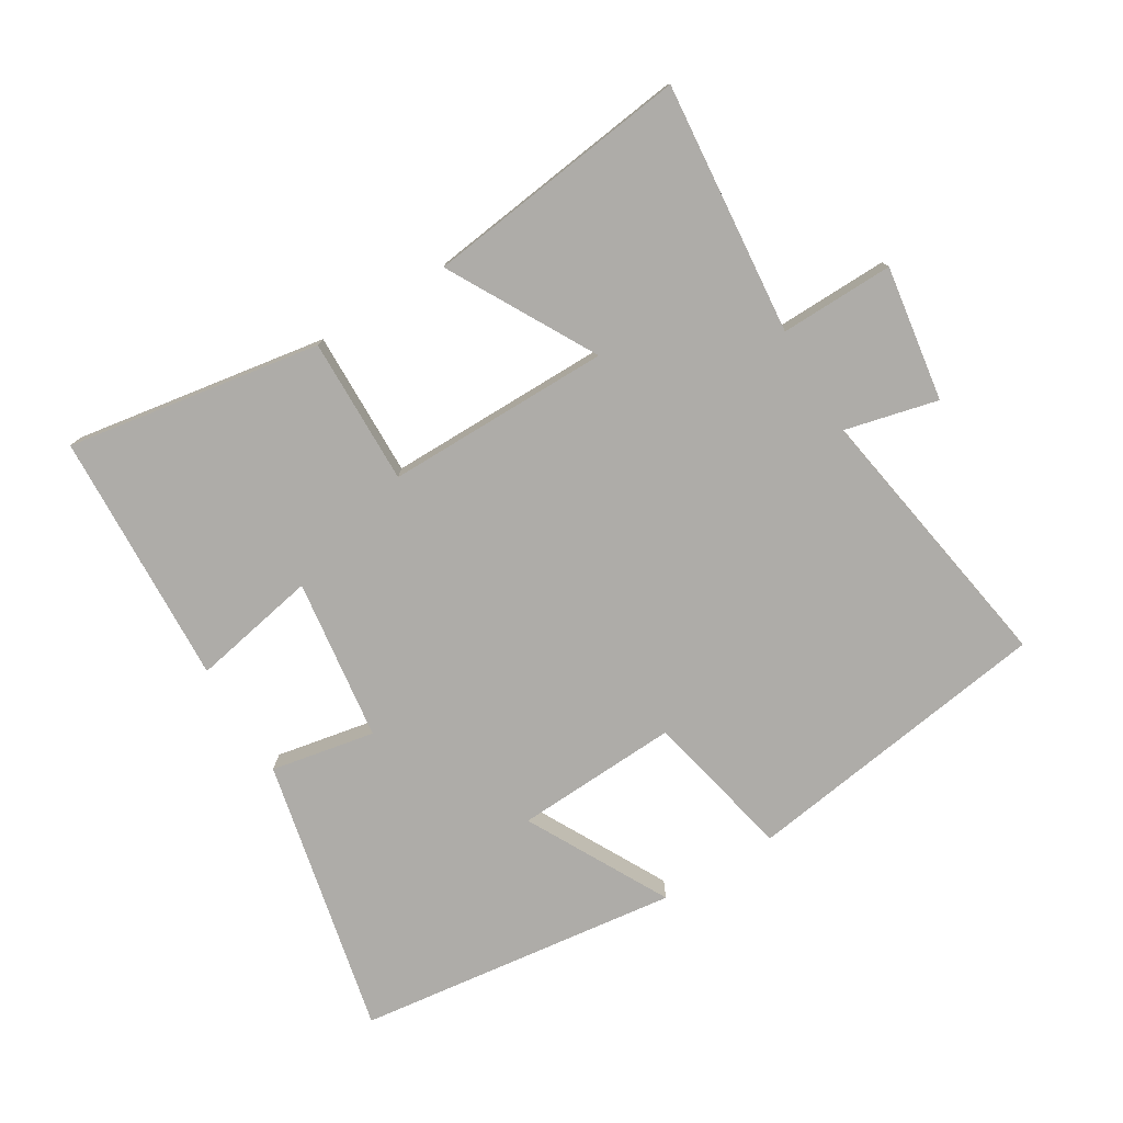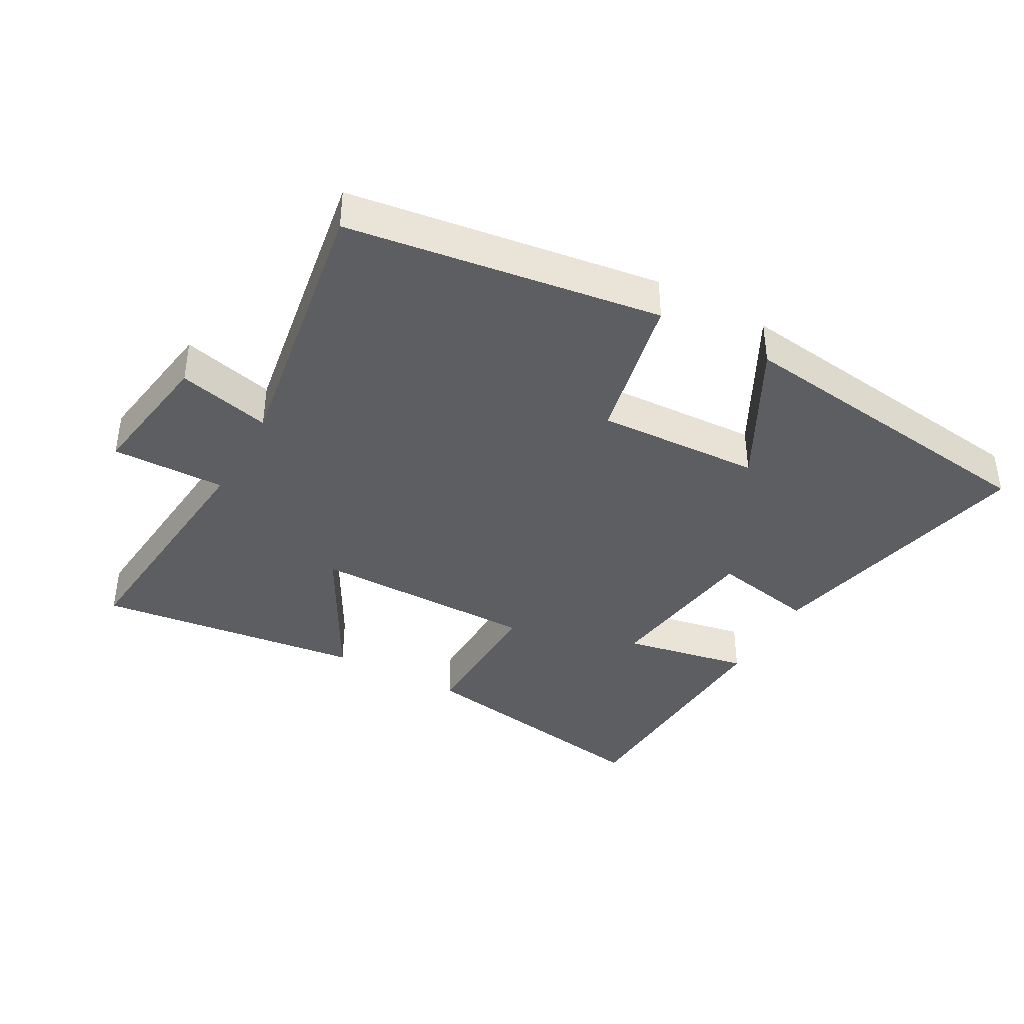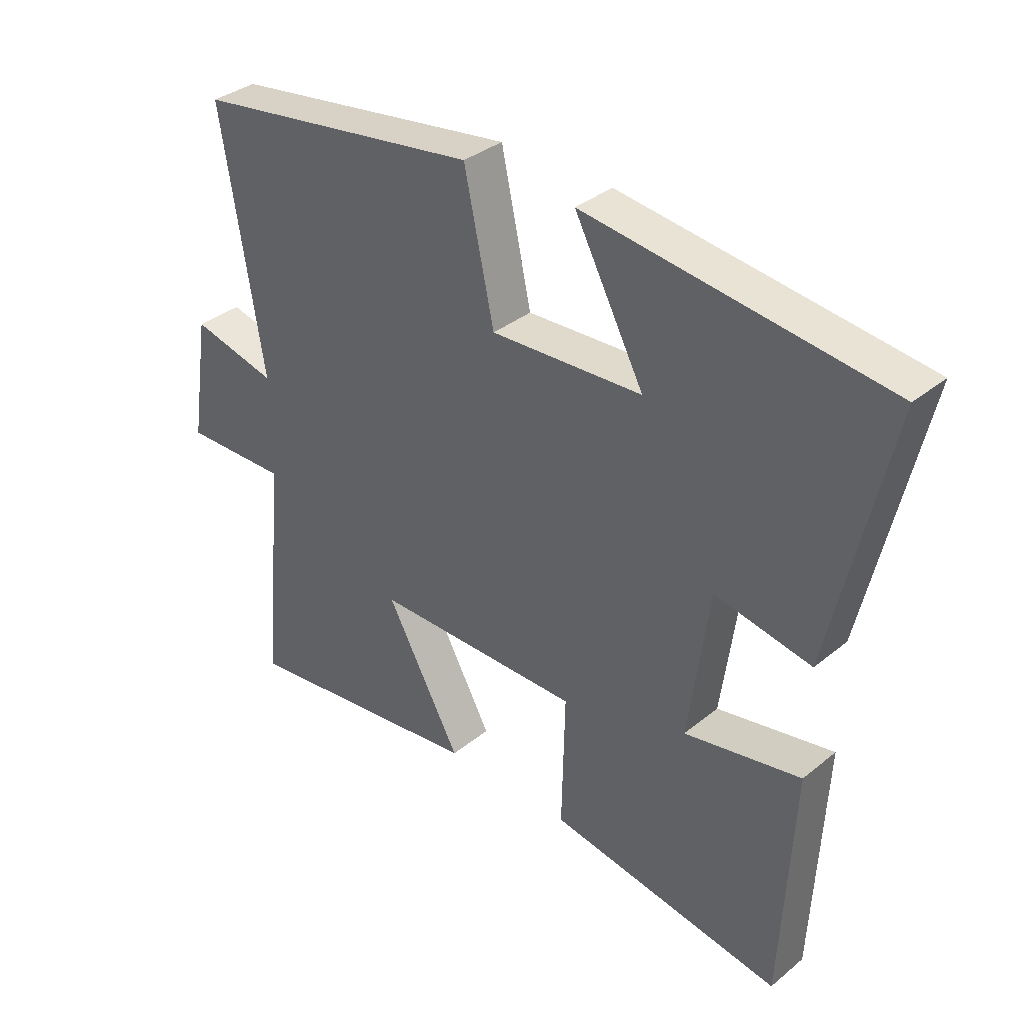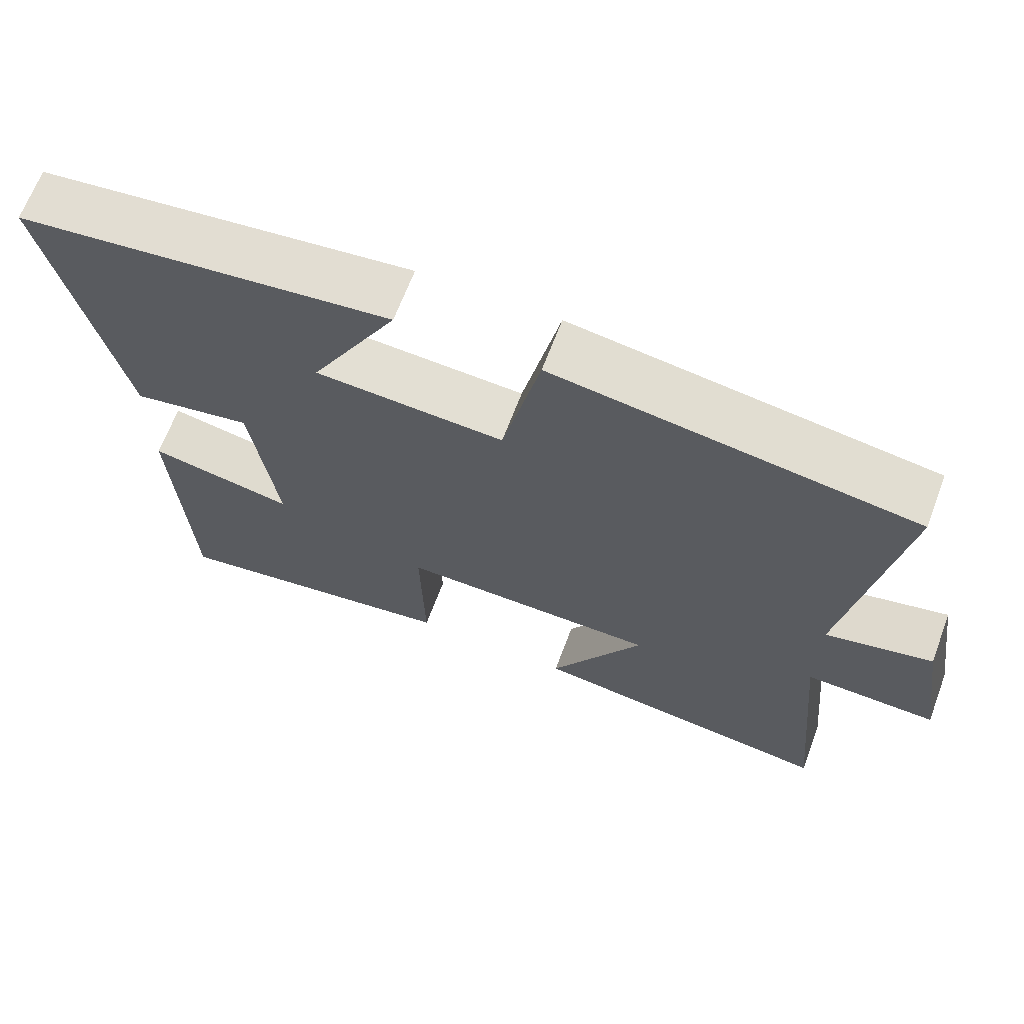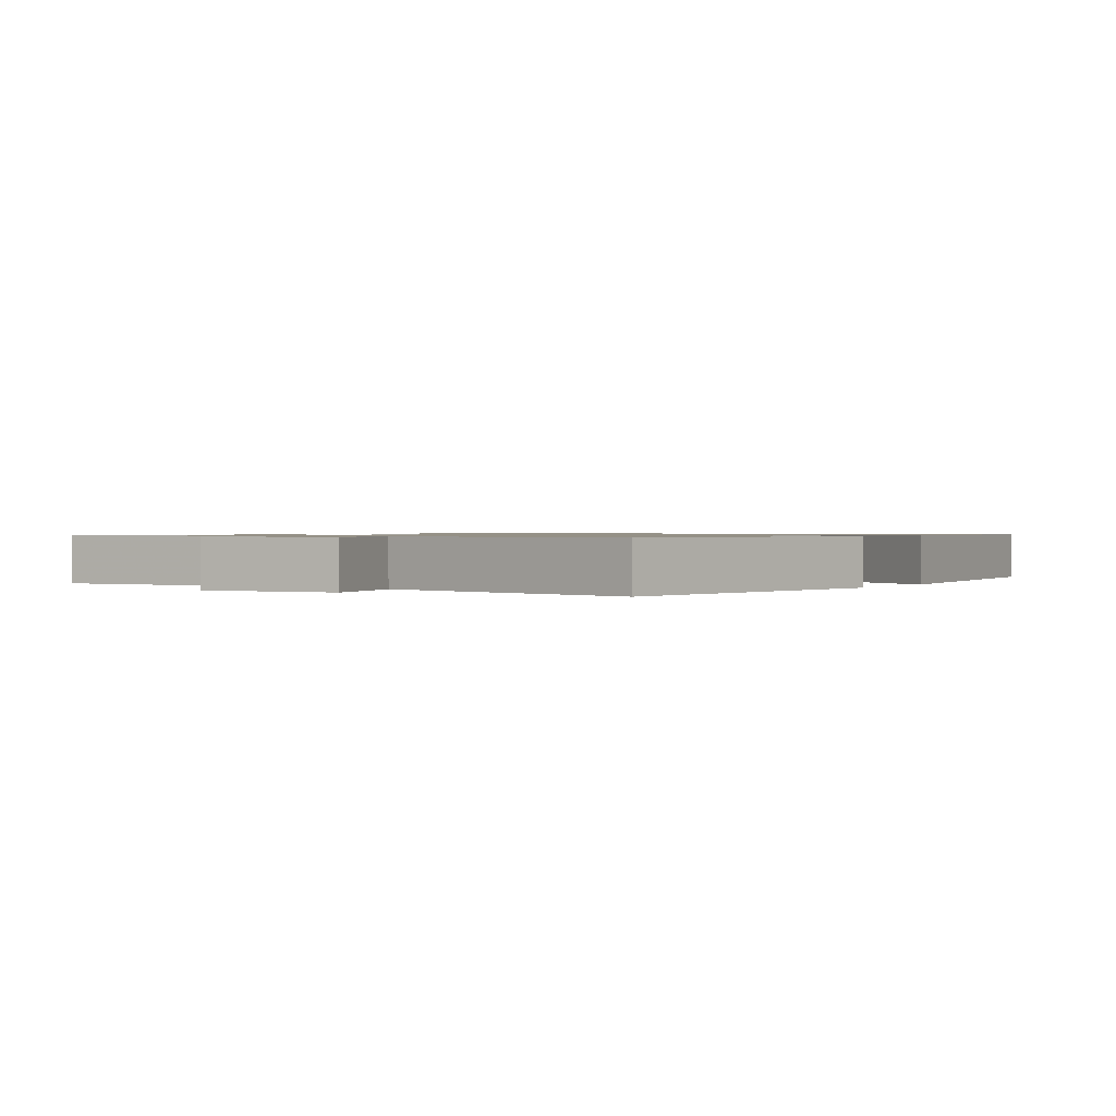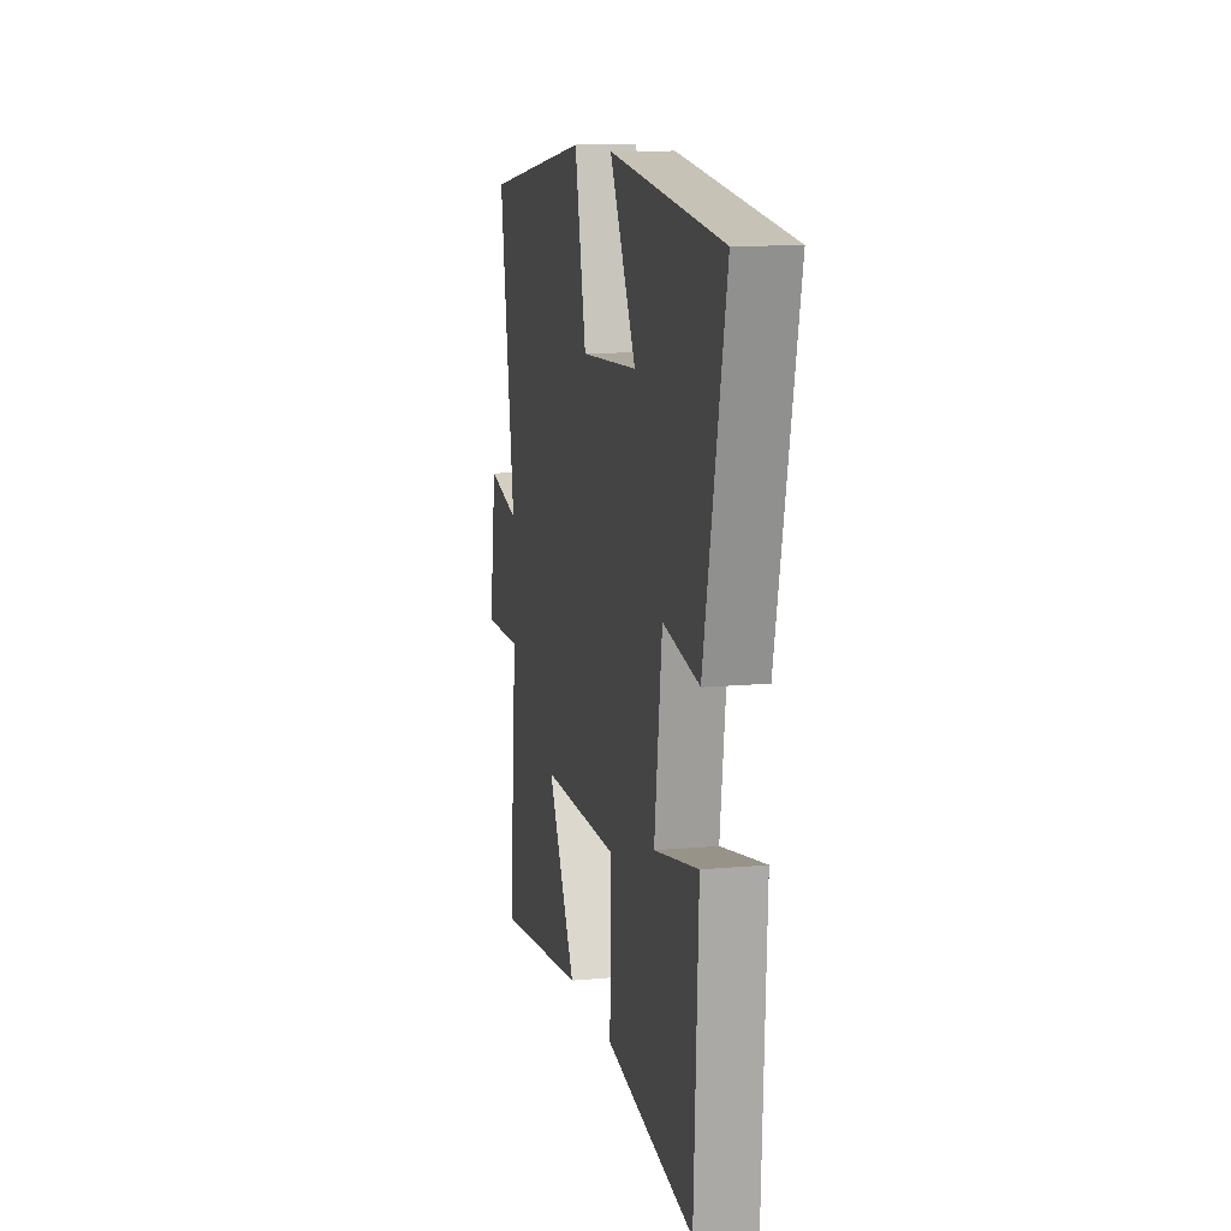
<metadata>
{"format":"obj","ext":"obj","renderer":"f3d","projection":"perspective","resolution":1024,"background":"white","views":[{"elev":-76.9,"azim":-148.6,"up":"+Y"},{"elev":-39.4,"azim":-29.1,"up":"+Y"},{"elev":35.0,"azim":42.9,"up":"+Z"},{"elev":66.6,"azim":-159.3,"up":"+Z"},{"elev":0.9,"azim":-56.0,"up":"+Y"},{"elev":11.8,"azim":77.6,"up":"+Z"}]}
</metadata>
<code>
v -0.537 0.07 -0.551
v -0.5 0.07 -0.163
v -0.675 0.07 -0.166
v -0.643 0.07 0.042
v -0.5 0.07 0.007
v -0.569 0.07 0.431
v -0.09 0.07 0.5
v -0.04 0.07 0.27
v 0.212 0.07 0.282
v 0.096 0.07 0.5
v 0.595 0.07 0.436
v 0.5 0.07 0.009
v 0.34 0.07 0.04
v 0.306 0.07 -0.21
v 0.5 0.07 -0.173
v 0.481 0.07 -0.565
v 0.09 0.07 -0.5
v 0.095 0.07 -0.274
v -0.251 0.07 -0.274
v -0.126 0.07 -0.5
v -0.537 0 -0.551
v -0.5 0 -0.163
v -0.675 0 -0.166
v -0.643 0 0.042
v -0.5 0 0.007
v -0.569 0 0.431
v -0.09 0 0.5
v -0.04 0 0.27
v 0.212 0 0.282
v 0.096 0 0.5
v 0.595 0 0.436
v 0.5 0 0.009
v 0.34 0 0.04
v 0.306 0 -0.21
v 0.5 0 -0.173
v 0.481 0 -0.565
v 0.09 0 -0.5
v 0.095 0 -0.274
v -0.251 0 -0.274
v -0.126 0 -0.5
f 19 20 1 2
f 18 19 2
f 15 16 17 18
f 14 15 18
f 13 14 18 2
f 11 12 13
f 9 10 11
f 9 11 13 2
f 5 6 7 8
f 5 8 9 2
f 2 3 4 5
f 22 21 40 39
f 22 39 38
f 38 37 36 35
f 38 35 34
f 22 38 34 33
f 33 32 31
f 31 30 29
f 22 33 31 29
f 28 27 26 25
f 22 29 28 25
f 25 24 23 22
f 1 21 22 2
f 2 22 23 3
f 3 23 24 4
f 4 24 25 5
f 5 25 26 6
f 6 26 27 7
f 7 27 28 8
f 8 28 29 9
f 9 29 30 10
f 10 30 31 11
f 11 31 32 12
f 12 32 33 13
f 13 33 34 14
f 14 34 35 15
f 15 35 36 16
f 16 36 37 17
f 17 37 38 18
f 18 38 39 19
f 19 39 40 20
f 20 40 21 1

</code>
